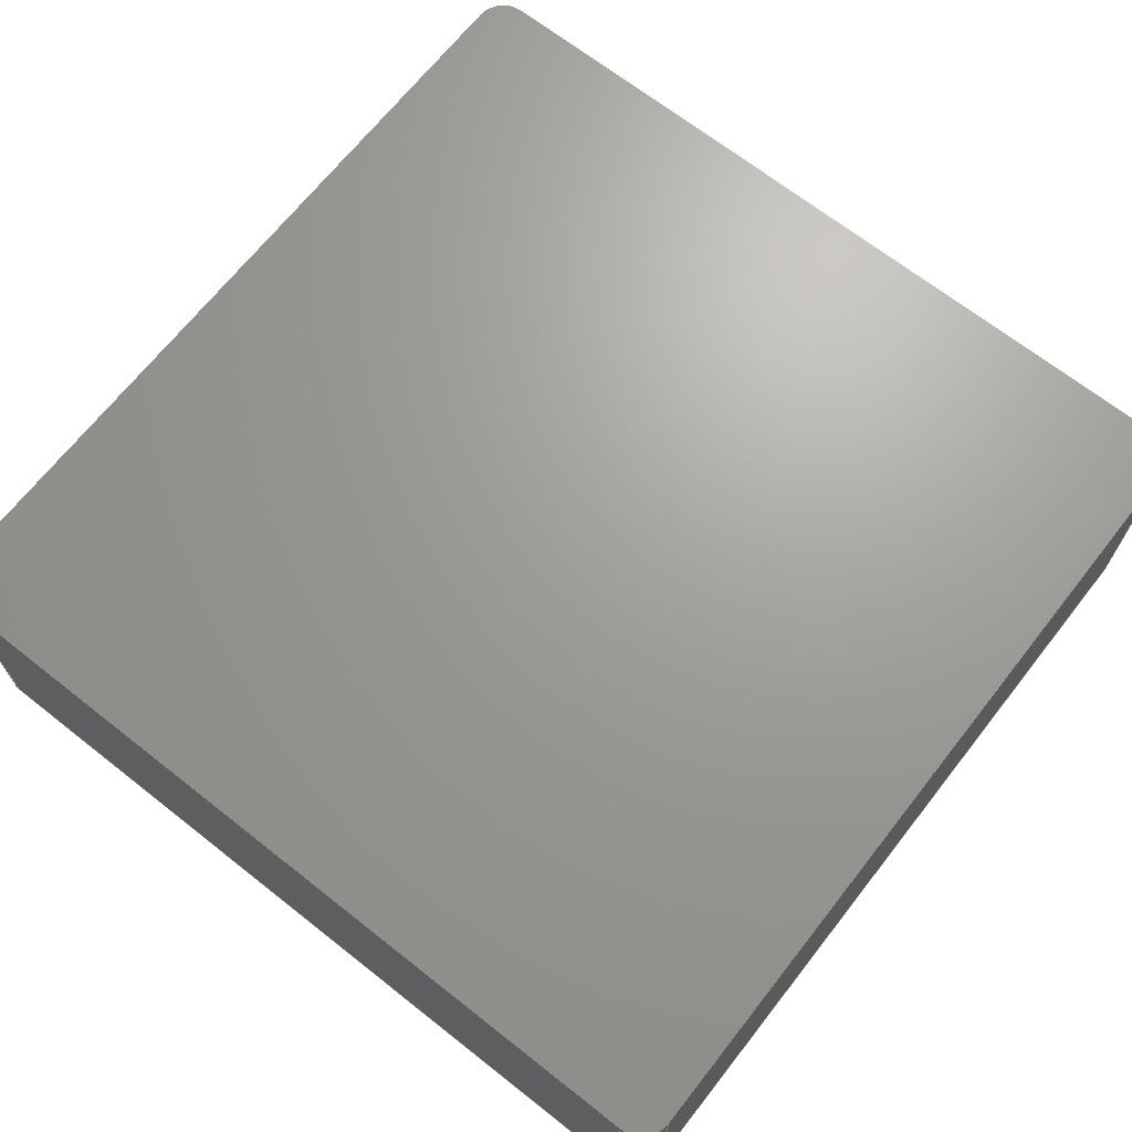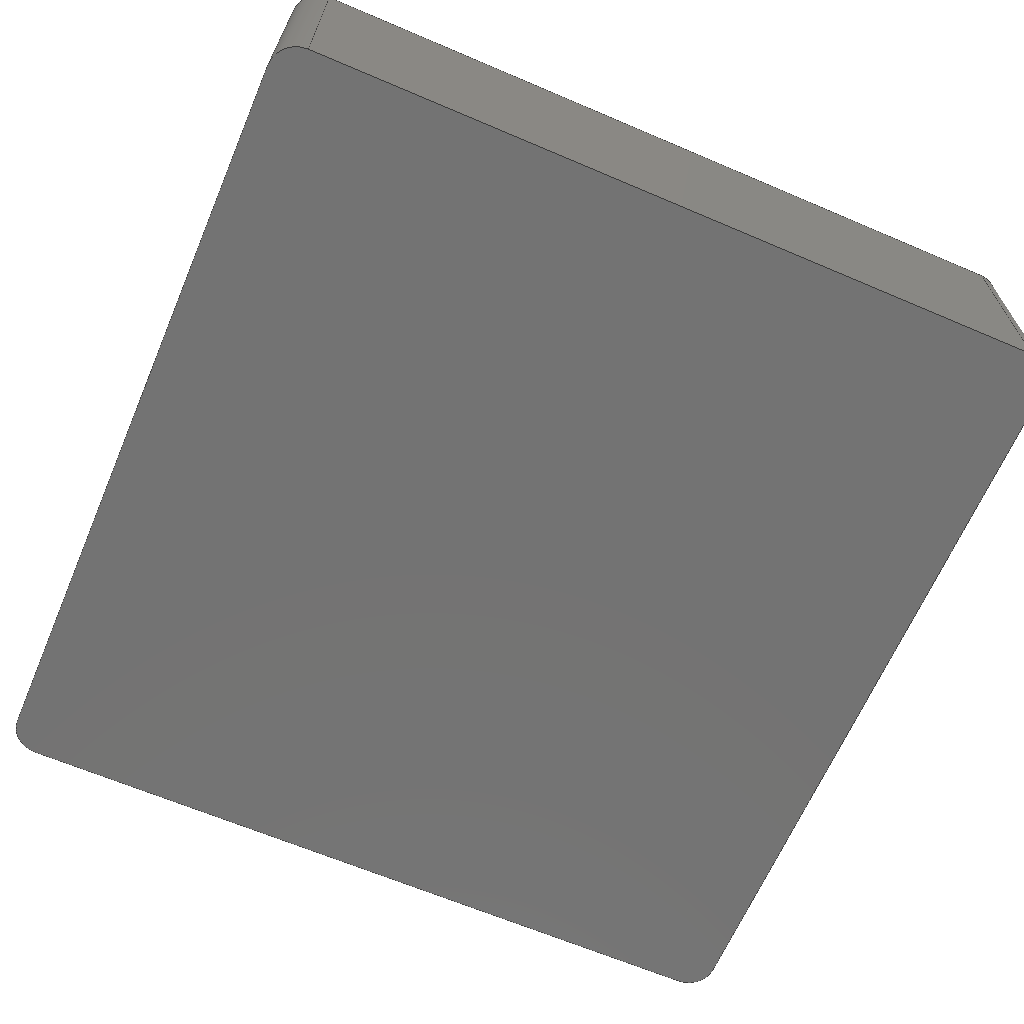
<metadata>
{"format":"step","ext":"stp","renderer":"f3d","projection":"perspective","resolution":1024,"background":"white","views":[{"elev":68.5,"azim":-141.8,"up":"+Z"},{"elev":-65.5,"azim":-113.2,"up":"+Z"}]}
</metadata>
<code>
ISO-10303-21;
DATA;
#1=SHAPE_REPRESENTATION_RELATIONSHIP('','',#251,#3);
#2=MANIFOLD_SOLID_BREP('pc',#4);
#3=ADVANCED_BREP_SHAPE_REPRESENTATION('brep_rep_0',(#2,#271),#250);
#4=CLOSED_SHELL('',(#5,#6,#7,#8,#9,#10,#11,#12,#13,#14));
#5=ADVANCED_FACE('',(#15),#159,.T.);
#6=ADVANCED_FACE('',(#16),#160,.T.);
#7=ADVANCED_FACE('',(#17),#161,.T.);
#8=ADVANCED_FACE('',(#18),#162,.T.);
#9=ADVANCED_FACE('',(#19),#163,.T.);
#10=ADVANCED_FACE('',(#20),#164,.T.);
#11=ADVANCED_FACE('',(#21),#155,.T.);
#12=ADVANCED_FACE('',(#22),#156,.T.);
#13=ADVANCED_FACE('',(#23),#157,.T.);
#14=ADVANCED_FACE('',(#24),#158,.T.);
#15=FACE_OUTER_BOUND('',#25,.T.);
#16=FACE_OUTER_BOUND('',#26,.T.);
#17=FACE_OUTER_BOUND('',#27,.T.);
#18=FACE_OUTER_BOUND('',#28,.T.);
#19=FACE_OUTER_BOUND('',#29,.T.);
#20=FACE_OUTER_BOUND('',#30,.T.);
#21=FACE_OUTER_BOUND('',#31,.T.);
#22=FACE_OUTER_BOUND('',#32,.T.);
#23=FACE_OUTER_BOUND('',#33,.T.);
#24=FACE_OUTER_BOUND('',#34,.T.);
#25=EDGE_LOOP('',(#35,#36,#37,#38));
#26=EDGE_LOOP('',(#39,#40,#41,#42));
#27=EDGE_LOOP('',(#43,#44,#45,#46));
#28=EDGE_LOOP('',(#47,#48,#49,#50));
#29=EDGE_LOOP('',(#51,#52,#53,#54,#55,#56,#57,#58));
#30=EDGE_LOOP('',(#59,#60,#61,#62,#63,#64,#65,#66));
#31=EDGE_LOOP('',(#67,#68,#69,#70));
#32=EDGE_LOOP('',(#71,#72,#73,#74));
#33=EDGE_LOOP('',(#75,#76,#77,#78));
#34=EDGE_LOOP('',(#79,#80,#81,#82));
#35=ORIENTED_EDGE('',*,*,#86,.F.);
#36=ORIENTED_EDGE('',*,*,#85,.T.);
#37=ORIENTED_EDGE('',*,*,#84,.T.);
#38=ORIENTED_EDGE('',*,*,#83,.T.);
#39=ORIENTED_EDGE('',*,*,#90,.F.);
#40=ORIENTED_EDGE('',*,*,#89,.T.);
#41=ORIENTED_EDGE('',*,*,#88,.T.);
#42=ORIENTED_EDGE('',*,*,#87,.T.);
#43=ORIENTED_EDGE('',*,*,#94,.T.);
#44=ORIENTED_EDGE('',*,*,#93,.T.);
#45=ORIENTED_EDGE('',*,*,#92,.F.);
#46=ORIENTED_EDGE('',*,*,#91,.T.);
#47=ORIENTED_EDGE('',*,*,#98,.T.);
#48=ORIENTED_EDGE('',*,*,#97,.T.);
#49=ORIENTED_EDGE('',*,*,#96,.F.);
#50=ORIENTED_EDGE('',*,*,#95,.T.);
#51=ORIENTED_EDGE('',*,*,#96,.T.);
#52=ORIENTED_EDGE('',*,*,#99,.T.);
#53=ORIENTED_EDGE('',*,*,#86,.T.);
#54=ORIENTED_EDGE('',*,*,#100,.T.);
#55=ORIENTED_EDGE('',*,*,#90,.T.);
#56=ORIENTED_EDGE('',*,*,#101,.T.);
#57=ORIENTED_EDGE('',*,*,#92,.T.);
#58=ORIENTED_EDGE('',*,*,#102,.T.);
#59=ORIENTED_EDGE('',*,*,#84,.F.);
#60=ORIENTED_EDGE('',*,*,#106,.T.);
#61=ORIENTED_EDGE('',*,*,#98,.F.);
#62=ORIENTED_EDGE('',*,*,#105,.T.);
#63=ORIENTED_EDGE('',*,*,#94,.F.);
#64=ORIENTED_EDGE('',*,*,#104,.T.);
#65=ORIENTED_EDGE('',*,*,#88,.F.);
#66=ORIENTED_EDGE('',*,*,#103,.T.);
#67=ORIENTED_EDGE('',*,*,#99,.F.);
#68=ORIENTED_EDGE('',*,*,#97,.F.);
#69=ORIENTED_EDGE('',*,*,#106,.F.);
#70=ORIENTED_EDGE('',*,*,#85,.F.);
#71=ORIENTED_EDGE('',*,*,#100,.F.);
#72=ORIENTED_EDGE('',*,*,#83,.F.);
#73=ORIENTED_EDGE('',*,*,#103,.F.);
#74=ORIENTED_EDGE('',*,*,#89,.F.);
#75=ORIENTED_EDGE('',*,*,#102,.F.);
#76=ORIENTED_EDGE('',*,*,#93,.F.);
#77=ORIENTED_EDGE('',*,*,#105,.F.);
#78=ORIENTED_EDGE('',*,*,#95,.F.);
#79=ORIENTED_EDGE('',*,*,#101,.F.);
#80=ORIENTED_EDGE('',*,*,#87,.F.);
#81=ORIENTED_EDGE('',*,*,#104,.F.);
#82=ORIENTED_EDGE('',*,*,#91,.F.);
#83=EDGE_CURVE('',#139,#140,#123,.T.);
#84=EDGE_CURVE('',#141,#139,#124,.T.);
#85=EDGE_CURVE('',#142,#141,#125,.T.);
#86=EDGE_CURVE('',#142,#140,#126,.T.);
#87=EDGE_CURVE('',#143,#144,#127,.T.);
#88=EDGE_CURVE('',#145,#143,#128,.T.);
#89=EDGE_CURVE('',#146,#145,#129,.T.);
#90=EDGE_CURVE('',#146,#144,#130,.T.);
#91=EDGE_CURVE('',#147,#148,#131,.T.);
#92=EDGE_CURVE('',#147,#149,#132,.T.);
#93=EDGE_CURVE('',#150,#149,#133,.T.);
#94=EDGE_CURVE('',#148,#150,#134,.T.);
#95=EDGE_CURVE('',#151,#152,#135,.T.);
#96=EDGE_CURVE('',#151,#153,#136,.T.);
#97=EDGE_CURVE('',#154,#153,#137,.T.);
#98=EDGE_CURVE('',#152,#154,#138,.T.);
#99=EDGE_CURVE('',#153,#142,#107,.T.);
#100=EDGE_CURVE('',#140,#146,#108,.T.);
#101=EDGE_CURVE('',#144,#147,#109,.T.);
#102=EDGE_CURVE('',#149,#151,#110,.T.);
#103=EDGE_CURVE('',#145,#139,#111,.T.);
#104=EDGE_CURVE('',#148,#143,#112,.T.);
#105=EDGE_CURVE('',#152,#150,#113,.T.);
#106=EDGE_CURVE('',#141,#154,#114,.T.);
#107=TRIMMED_CURVE($,#115,(#362),(#363),.T.,.CARTESIAN.);
#108=TRIMMED_CURVE($,#116,(#365),(#366),.T.,.CARTESIAN.);
#109=TRIMMED_CURVE($,#117,(#368),(#369),.T.,.CARTESIAN.);
#110=TRIMMED_CURVE($,#118,(#371),(#372),.T.,.CARTESIAN.);
#111=TRIMMED_CURVE($,#119,(#374),(#375),.T.,.CARTESIAN.);
#112=TRIMMED_CURVE($,#120,(#377),(#378),.T.,.CARTESIAN.);
#113=TRIMMED_CURVE($,#121,(#380),(#381),.T.,.CARTESIAN.);
#114=TRIMMED_CURVE($,#122,(#383),(#384),.T.,.CARTESIAN.);
#115=CIRCLE('',#263,4);
#116=CIRCLE('',#264,4);
#117=CIRCLE('',#265,4);
#118=CIRCLE('',#266,4);
#119=CIRCLE('',#267,4);
#120=CIRCLE('',#268,4);
#121=CIRCLE('',#269,4);
#122=CIRCLE('',#270,4);
#123=B_SPLINE_CURVE_WITH_KNOTS('',1,(#329,#330),.UNSPECIFIED.,.F.,.F.,(2,
2),(0,34),.UNSPECIFIED.);
#124=B_SPLINE_CURVE_WITH_KNOTS('',1,(#331,#332),.UNSPECIFIED.,.F.,.F.,(2,
2),(0,105),.UNSPECIFIED.);
#125=B_SPLINE_CURVE_WITH_KNOTS('',1,(#333,#334),.UNSPECIFIED.,.F.,.F.,(2,
2),(0,34),.UNSPECIFIED.);
#126=B_SPLINE_CURVE_WITH_KNOTS('',1,(#335,#336),.UNSPECIFIED.,.F.,.F.,(2,
2),(0,105),.UNSPECIFIED.);
#127=B_SPLINE_CURVE_WITH_KNOTS('',1,(#337,#338),.UNSPECIFIED.,.F.,.F.,(2,
2),(0,34),.UNSPECIFIED.);
#128=B_SPLINE_CURVE_WITH_KNOTS('',1,(#339,#340),.UNSPECIFIED.,.F.,.F.,(2,
2),(0,105),.UNSPECIFIED.);
#129=B_SPLINE_CURVE_WITH_KNOTS('',1,(#341,#342),.UNSPECIFIED.,.F.,.F.,(2,
2),(0,34),.UNSPECIFIED.);
#130=B_SPLINE_CURVE_WITH_KNOTS('',1,(#343,#344),.UNSPECIFIED.,.F.,.F.,(2,
2),(0,105),.UNSPECIFIED.);
#131=B_SPLINE_CURVE_WITH_KNOTS('',1,(#345,#346),.UNSPECIFIED.,.F.,.F.,(2,
2),(0,34),.UNSPECIFIED.);
#132=B_SPLINE_CURVE_WITH_KNOTS('',1,(#347,#348),.UNSPECIFIED.,.F.,.F.,(2,
2),(0,105),.UNSPECIFIED.);
#133=B_SPLINE_CURVE_WITH_KNOTS('',1,(#349,#350),.UNSPECIFIED.,.F.,.F.,(2,
2),(0,34),.UNSPECIFIED.);
#134=B_SPLINE_CURVE_WITH_KNOTS('',1,(#351,#352),.UNSPECIFIED.,.F.,.F.,(2,
2),(0,105),.UNSPECIFIED.);
#135=B_SPLINE_CURVE_WITH_KNOTS('',1,(#353,#354),.UNSPECIFIED.,.F.,.F.,(2,
2),(0,34),.UNSPECIFIED.);
#136=B_SPLINE_CURVE_WITH_KNOTS('',1,(#355,#356),.UNSPECIFIED.,.F.,.F.,(2,
2),(0,105),.UNSPECIFIED.);
#137=B_SPLINE_CURVE_WITH_KNOTS('',1,(#357,#358),.UNSPECIFIED.,.F.,.F.,(2,
2),(0,34),.UNSPECIFIED.);
#138=B_SPLINE_CURVE_WITH_KNOTS('',1,(#359,#360),.UNSPECIFIED.,.F.,.F.,(2,
2),(0,105),.UNSPECIFIED.);
#139=VERTEX_POINT('',#313);
#140=VERTEX_POINT('',#314);
#141=VERTEX_POINT('',#315);
#142=VERTEX_POINT('',#316);
#143=VERTEX_POINT('',#317);
#144=VERTEX_POINT('',#318);
#145=VERTEX_POINT('',#319);
#146=VERTEX_POINT('',#320);
#147=VERTEX_POINT('',#321);
#148=VERTEX_POINT('',#322);
#149=VERTEX_POINT('',#323);
#150=VERTEX_POINT('',#324);
#151=VERTEX_POINT('',#325);
#152=VERTEX_POINT('',#326);
#153=VERTEX_POINT('',#327);
#154=VERTEX_POINT('',#328);
#155=CYLINDRICAL_SURFACE('',#259,4);
#156=CYLINDRICAL_SURFACE('',#260,4);
#157=CYLINDRICAL_SURFACE('',#261,4);
#158=CYLINDRICAL_SURFACE('',#262,4);
#159=PLANE('',#253);
#160=PLANE('',#254);
#161=PLANE('',#255);
#162=PLANE('',#256);
#163=PLANE('',#257);
#164=PLANE('',#258);
#165=SHAPE_DEFINITION_REPRESENTATION(#166,#251);
#166=PRODUCT_DEFINITION_SHAPE($,$,#168);
#167=PRODUCT_DEFINITION_CONTEXT('3D Mechanical Parts',#240,'design');
#168=PRODUCT_DEFINITION('A','First version',#210,#167);
#169=DATE_TIME_ROLE('classification_date');
#170=DATE_TIME_ROLE('creation_date');
#171=APPLIED_DATE_AND_TIME_ASSIGNMENT(#195,#169,(#174));
#172=APPLIED_DATE_AND_TIME_ASSIGNMENT(#197,#170,(#168));
#173=SECURITY_CLASSIFICATION_LEVEL('unclassified');
#174=SECURITY_CLASSIFICATION('A','Security for version',#173);
#175=APPLIED_SECURITY_CLASSIFICATION_ASSIGNMENT(#174,(#210));
#176=APPROVAL_ROLE('Version approval');
#177=APPROVAL_ROLE('Version Security approval');
#178=APPROVAL_ROLE('Definition approval');
#179=APPROVAL_PERSON_ORGANIZATION(#228,#204,#176);
#180=APPROVAL_PERSON_ORGANIZATION(#229,#205,#177);
#181=APPROVAL_PERSON_ORGANIZATION(#232,#206,#178);
#182=COORDINATED_UNIVERSAL_TIME_OFFSET(5,0,.BEHIND.);
#183=LOCAL_TIME(0,0,0,#182);
#184=LOCAL_TIME(0,0,0,#182);
#185=LOCAL_TIME(0,0,0,#182);
#186=LOCAL_TIME(0,0,0,#182);
#187=LOCAL_TIME(0,0,0,#182);
#188=CALENDAR_DATE(1999,1,1);
#189=CALENDAR_DATE(1999,1,1);
#190=CALENDAR_DATE(1999,1,1);
#191=CALENDAR_DATE(1999,1,1);
#192=CALENDAR_DATE(1999,1,1);
#193=DATE_AND_TIME(#188,#183);
#194=DATE_AND_TIME(#189,#184);
#195=DATE_AND_TIME(#190,#185);
#196=DATE_AND_TIME(#191,#186);
#197=DATE_AND_TIME(#192,#187);
#198=APPROVAL_DATE_TIME(#193,#204);
#199=APPROVAL_DATE_TIME(#194,#205);
#200=APPROVAL_DATE_TIME(#196,#206);
#201=APPROVAL_STATUS('not_yet_approved');
#202=APPROVAL_STATUS('not_yet_approved');
#203=APPROVAL_STATUS('approved');
#204=APPROVAL(#201,'Version approval');
#205=APPROVAL(#202,'Version Security approval');
#206=APPROVAL(#203,'Definition approval');
#207=APPLIED_APPROVAL_ASSIGNMENT(#204,(#210));
#208=APPLIED_APPROVAL_ASSIGNMENT(#205,(#174));
#209=APPLIED_APPROVAL_ASSIGNMENT(#206,(#168));
#210=PRODUCT_DEFINITION_FORMATION_WITH_SPECIFIED_SOURCE('A',
'First version',#242,.MADE.);
#211=PERSON_AND_ORGANIZATION_ROLE('design_owner');
#212=PERSON_AND_ORGANIZATION_ROLE('creator');
#213=PERSON_AND_ORGANIZATION_ROLE('design_supplier');
#214=PERSON_AND_ORGANIZATION_ROLE('classification_officer');
#215=PERSON_AND_ORGANIZATION_ROLE('creator');
#216=ORGANIZATION('STI','lab','lab');
#217=ORGANIZATION('STI','unknown','unknown');
#218=ORGANIZATION('STI','unknown','unknown');
#219=ORGANIZATION('STI','unknown','unknown');
#220=ORGANIZATION('STI','unknown','unknown');
#221=ORGANIZATION('STI','unknown','unknown');
#222=ORGANIZATION('STI','unknown','unknown');
#223=PERSON('1','Box','vc60',$,$,$);
#224=PERSON('2','last','first',$,$,$);
#225=PERSON('3','President','Mr.',$,$,$);
#226=PERSON_AND_ORGANIZATION(#223,#216);
#227=PERSON_AND_ORGANIZATION(#224,#217);
#228=PERSON_AND_ORGANIZATION(#225,#218);
#229=PERSON_AND_ORGANIZATION(#225,#219);
#230=PERSON_AND_ORGANIZATION(#225,#220);
#231=PERSON_AND_ORGANIZATION(#224,#221);
#232=PERSON_AND_ORGANIZATION(#225,#222);
#233=APPLIED_PERSON_AND_ORGANIZATION_ASSIGNMENT(#226,#211,(#242));
#234=APPLIED_PERSON_AND_ORGANIZATION_ASSIGNMENT(#227,#212,(#210));
#235=APPLIED_PERSON_AND_ORGANIZATION_ASSIGNMENT(#227,#213,(#210));
#236=APPLIED_PERSON_AND_ORGANIZATION_ASSIGNMENT(#230,#214,(#174));
#237=APPLIED_PERSON_AND_ORGANIZATION_ASSIGNMENT(#231,#215,(#168));
#238=PRODUCT_RELATED_PRODUCT_CATEGORY('detail','detail',(#242));
#239=APPLICATION_PROTOCOL_DEFINITION('International Standard',
'config_control_design',1994,#240);
#240=APPLICATION_CONTEXT(
'configuration controlled 3d designs of mechanical parts and assemblie
s');
#241=PRODUCT_CONTEXT('3D Mechanical Parts',#240,'mechanical');
#242=PRODUCT('Document','Document','',(#241));
#243=(
LENGTH_UNIT()
NAMED_UNIT(*)
SI_UNIT(.MILLI.,.METRE.)
);
#244=(
NAMED_UNIT(*)
PLANE_ANGLE_UNIT()
SI_UNIT($,.RADIAN.)
);
#245=DIMENSIONAL_EXPONENTS(0,0,0,0,0,0,0);
#246=PLANE_ANGLE_MEASURE_WITH_UNIT(PLANE_ANGLE_MEASURE(0.01745),#244);
#247=(
CONVERSION_BASED_UNIT('DEGREES',#246)
NAMED_UNIT(#245)
PLANE_ANGLE_UNIT()
);
#248=(
NAMED_UNIT(*)
SI_UNIT($,.STERADIAN.)
SOLID_ANGLE_UNIT()
);
#249=UNCERTAINTY_MEASURE_WITH_UNIT(LENGTH_MEASURE(0.001),#243,
'DISTANCE_ACCURACY_VALUE',
'Maximum model space distance between geometric entities at asserted c
onnectivities');
#250=(
GEOMETRIC_REPRESENTATION_CONTEXT(3)
GLOBAL_UNCERTAINTY_ASSIGNED_CONTEXT((#249))
GLOBAL_UNIT_ASSIGNED_CONTEXT((#248,#247,#243))
REPRESENTATION_CONTEXT('ID1','3D')
);
#251=SHAPE_REPRESENTATION('Document',(#252,#271),#250);
#252=AXIS2_PLACEMENT_3D($,#302,#272,#273);
#253=AXIS2_PLACEMENT_3D('',#303,#274,$);
#254=AXIS2_PLACEMENT_3D('',#304,#275,$);
#255=AXIS2_PLACEMENT_3D('',#305,#276,$);
#256=AXIS2_PLACEMENT_3D('',#306,#277,$);
#257=AXIS2_PLACEMENT_3D('',#307,#278,$);
#258=AXIS2_PLACEMENT_3D('',#308,#279,$);
#259=AXIS2_PLACEMENT_3D('',#309,#280,$);
#260=AXIS2_PLACEMENT_3D('',#310,#281,$);
#261=AXIS2_PLACEMENT_3D('',#311,#282,$);
#262=AXIS2_PLACEMENT_3D('',#312,#283,$);
#263=AXIS2_PLACEMENT_3D($,#361,#284,#285);
#264=AXIS2_PLACEMENT_3D($,#364,#286,#287);
#265=AXIS2_PLACEMENT_3D($,#367,#288,#289);
#266=AXIS2_PLACEMENT_3D($,#370,#290,#291);
#267=AXIS2_PLACEMENT_3D($,#373,#292,#293);
#268=AXIS2_PLACEMENT_3D($,#376,#294,#295);
#269=AXIS2_PLACEMENT_3D($,#379,#296,#297);
#270=AXIS2_PLACEMENT_3D($,#382,#298,#299);
#271=AXIS2_PLACEMENT_3D($,#385,#300,#301);
#272=DIRECTION('',(0,0,1));
#273=DIRECTION('',(1,0,0));
#274=DIRECTION('',(-1,0,0));
#275=DIRECTION('',(0,-1,0));
#276=DIRECTION('',(1,0,0));
#277=DIRECTION('',(0,1,0));
#278=DIRECTION('',(0,0,1));
#279=DIRECTION('',(0,0,-1));
#280=DIRECTION('',(0,0,-1));
#281=DIRECTION('',(0,0,-1));
#282=DIRECTION('',(0,0,-1));
#283=DIRECTION('',(0,0,-1));
#284=DIRECTION('',(0,0,1));
#285=DIRECTION('',(-4.441e-15,1,0));
#286=DIRECTION('',(0,0,1));
#287=DIRECTION('',(-1,1.11e-15,0));
#288=DIRECTION('',(0,0,1));
#289=DIRECTION('',(0,-1,0));
#290=DIRECTION('',(0,0,1));
#291=DIRECTION('',(1,7.105e-15,0));
#292=DIRECTION('',(0,0,-1));
#293=DIRECTION('',(-2.22e-16,-1,0));
#294=DIRECTION('',(0,0,-1));
#295=DIRECTION('',(1,-1.11e-15,0));
#296=DIRECTION('',(0,0,-1));
#297=DIRECTION('',(3.553e-15,1,0));
#298=DIRECTION('',(0,0,-1));
#299=DIRECTION('',(-1,3.553e-15,0));
#300=DIRECTION('',(0,0,1));
#301=DIRECTION('',(1,0,0));
#302=CARTESIAN_POINT('',(0,0,0));
#303=CARTESIAN_POINT('',(-7.369e-16,4,0));
#304=CARTESIAN_POINT('',(109,0,0));
#305=CARTESIAN_POINT('',(113,109,0));
#306=CARTESIAN_POINT('',(4,113,0));
#307=CARTESIAN_POINT('',(-2.008e-14,113,34));
#308=CARTESIAN_POINT('',(-2.008e-14,113,0));
#309=CARTESIAN_POINT('',(4,109,17));
#310=CARTESIAN_POINT('',(4,4,17));
#311=CARTESIAN_POINT('',(109,109,17));
#312=CARTESIAN_POINT('',(109,4,17));
#313=CARTESIAN_POINT('',(-7.369e-16,4,0));
#314=CARTESIAN_POINT('',(-7.369e-16,4,34));
#315=CARTESIAN_POINT('',(-2.008e-14,109,0));
#316=CARTESIAN_POINT('',(-2.008e-14,109,34));
#317=CARTESIAN_POINT('',(109,0,0));
#318=CARTESIAN_POINT('',(109,0,34));
#319=CARTESIAN_POINT('',(4,0,0));
#320=CARTESIAN_POINT('',(4,0,34));
#321=CARTESIAN_POINT('',(113,4,34));
#322=CARTESIAN_POINT('',(113,4,0));
#323=CARTESIAN_POINT('',(113,109,34));
#324=CARTESIAN_POINT('',(113,109,0));
#325=CARTESIAN_POINT('',(109,113,34));
#326=CARTESIAN_POINT('',(109,113,0));
#327=CARTESIAN_POINT('',(4,113,34));
#328=CARTESIAN_POINT('',(4,113,0));
#329=CARTESIAN_POINT('',(-7.369e-16,4,0));
#330=CARTESIAN_POINT('',(-7.369e-16,4,34));
#331=CARTESIAN_POINT('',(-2.008e-14,109,0));
#332=CARTESIAN_POINT('',(-7.369e-16,4,0));
#333=CARTESIAN_POINT('',(-2.008e-14,109,34));
#334=CARTESIAN_POINT('',(-2.008e-14,109,0));
#335=CARTESIAN_POINT('',(-2.008e-14,109,34));
#336=CARTESIAN_POINT('',(-7.369e-16,4,34));
#337=CARTESIAN_POINT('',(109,0,0));
#338=CARTESIAN_POINT('',(109,0,34));
#339=CARTESIAN_POINT('',(4,0,0));
#340=CARTESIAN_POINT('',(109,0,0));
#341=CARTESIAN_POINT('',(4,0,34));
#342=CARTESIAN_POINT('',(4,0,0));
#343=CARTESIAN_POINT('',(4,0,34));
#344=CARTESIAN_POINT('',(109,0,34));
#345=CARTESIAN_POINT('',(113,4,34));
#346=CARTESIAN_POINT('',(113,4,0));
#347=CARTESIAN_POINT('',(113,4,34));
#348=CARTESIAN_POINT('',(113,109,34));
#349=CARTESIAN_POINT('',(113,109,0));
#350=CARTESIAN_POINT('',(113,109,34));
#351=CARTESIAN_POINT('',(113,4,0));
#352=CARTESIAN_POINT('',(113,109,0));
#353=CARTESIAN_POINT('',(109,113,34));
#354=CARTESIAN_POINT('',(109,113,0));
#355=CARTESIAN_POINT('',(109,113,34));
#356=CARTESIAN_POINT('',(4,113,34));
#357=CARTESIAN_POINT('',(4,113,0));
#358=CARTESIAN_POINT('',(4,113,34));
#359=CARTESIAN_POINT('',(109,113,0));
#360=CARTESIAN_POINT('',(4,113,0));
#361=CARTESIAN_POINT('',(4,109,34));
#362=CARTESIAN_POINT('',(4,113,34));
#363=CARTESIAN_POINT('',(-1.643e-14,109,34));
#364=CARTESIAN_POINT('',(4,4,34));
#365=CARTESIAN_POINT('',(-4.441e-16,4,34));
#366=CARTESIAN_POINT('',(4,0,34));
#367=CARTESIAN_POINT('',(109,4,34));
#368=CARTESIAN_POINT('',(109,3.553e-15,34));
#369=CARTESIAN_POINT('',(113,4,34));
#370=CARTESIAN_POINT('',(109,109,34));
#371=CARTESIAN_POINT('',(113,109,34));
#372=CARTESIAN_POINT('',(109,113,34));
#373=CARTESIAN_POINT('',(4,4,0));
#374=CARTESIAN_POINT('',(4,0,0));
#375=CARTESIAN_POINT('',(-8.882e-16,4,0));
#376=CARTESIAN_POINT('',(109,4,0));
#377=CARTESIAN_POINT('',(113,4,0));
#378=CARTESIAN_POINT('',(109,2.22e-14,0));
#379=CARTESIAN_POINT('',(109,109,0));
#380=CARTESIAN_POINT('',(109,113,0));
#381=CARTESIAN_POINT('',(113,109,0));
#382=CARTESIAN_POINT('',(4,109,0));
#383=CARTESIAN_POINT('',(-1.998e-14,109,0));
#384=CARTESIAN_POINT('',(4,113,0));
#385=CARTESIAN_POINT('',(0,0,0));
ENDSEC;
END-ISO-10303-21;

</code>
